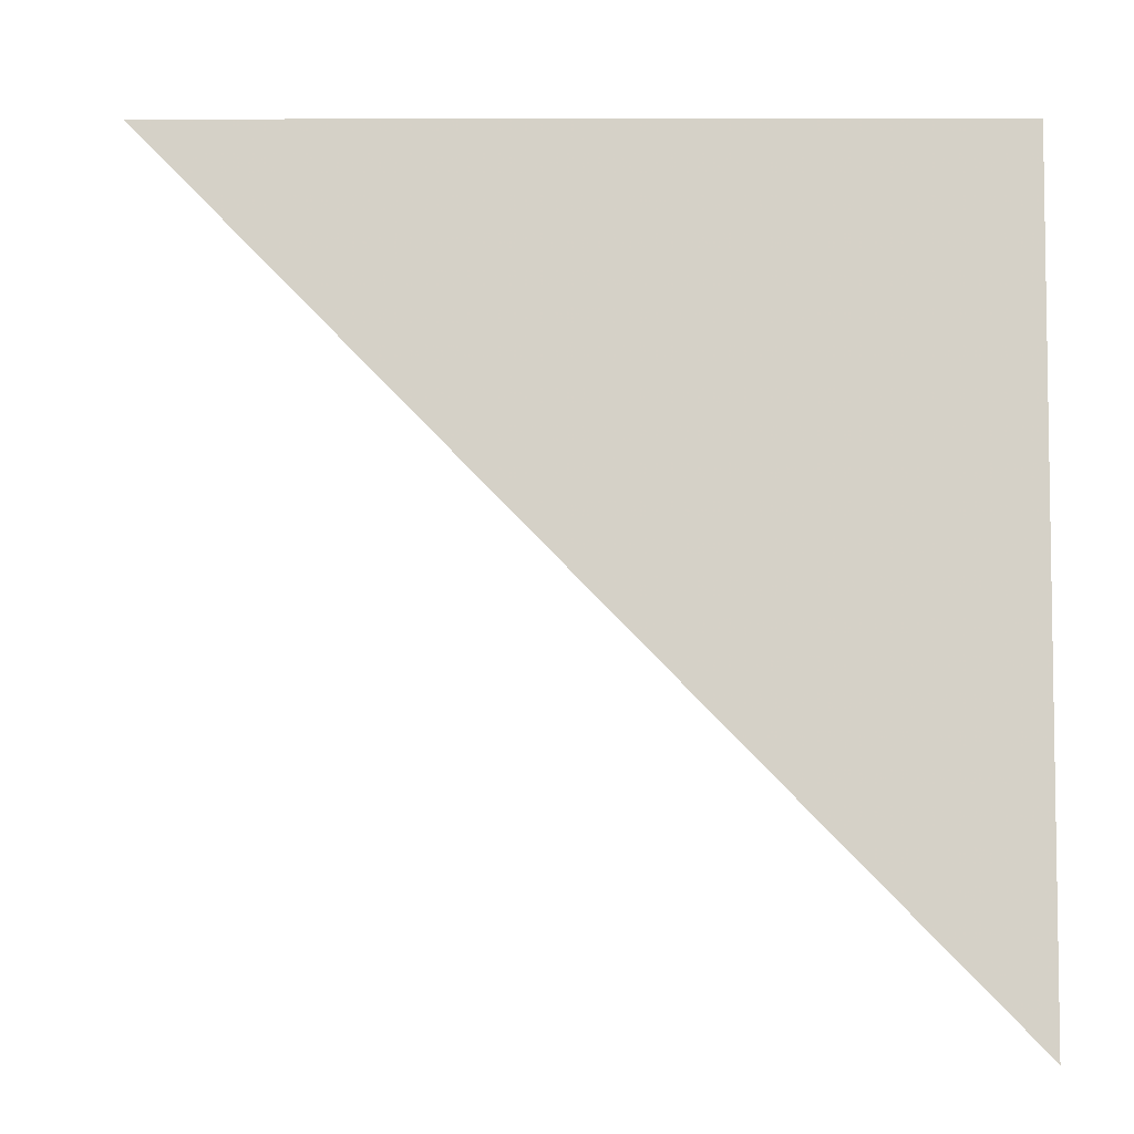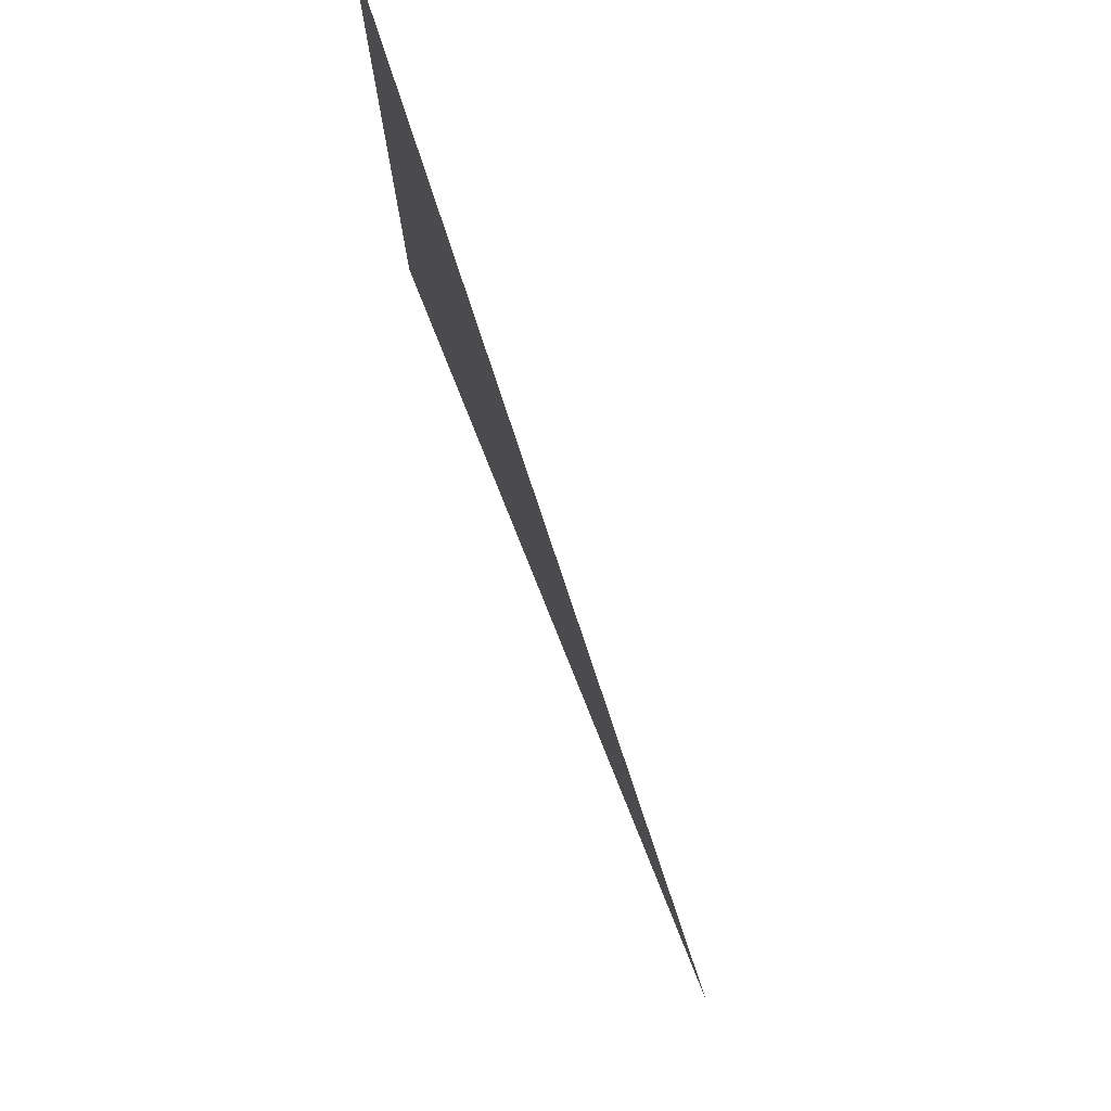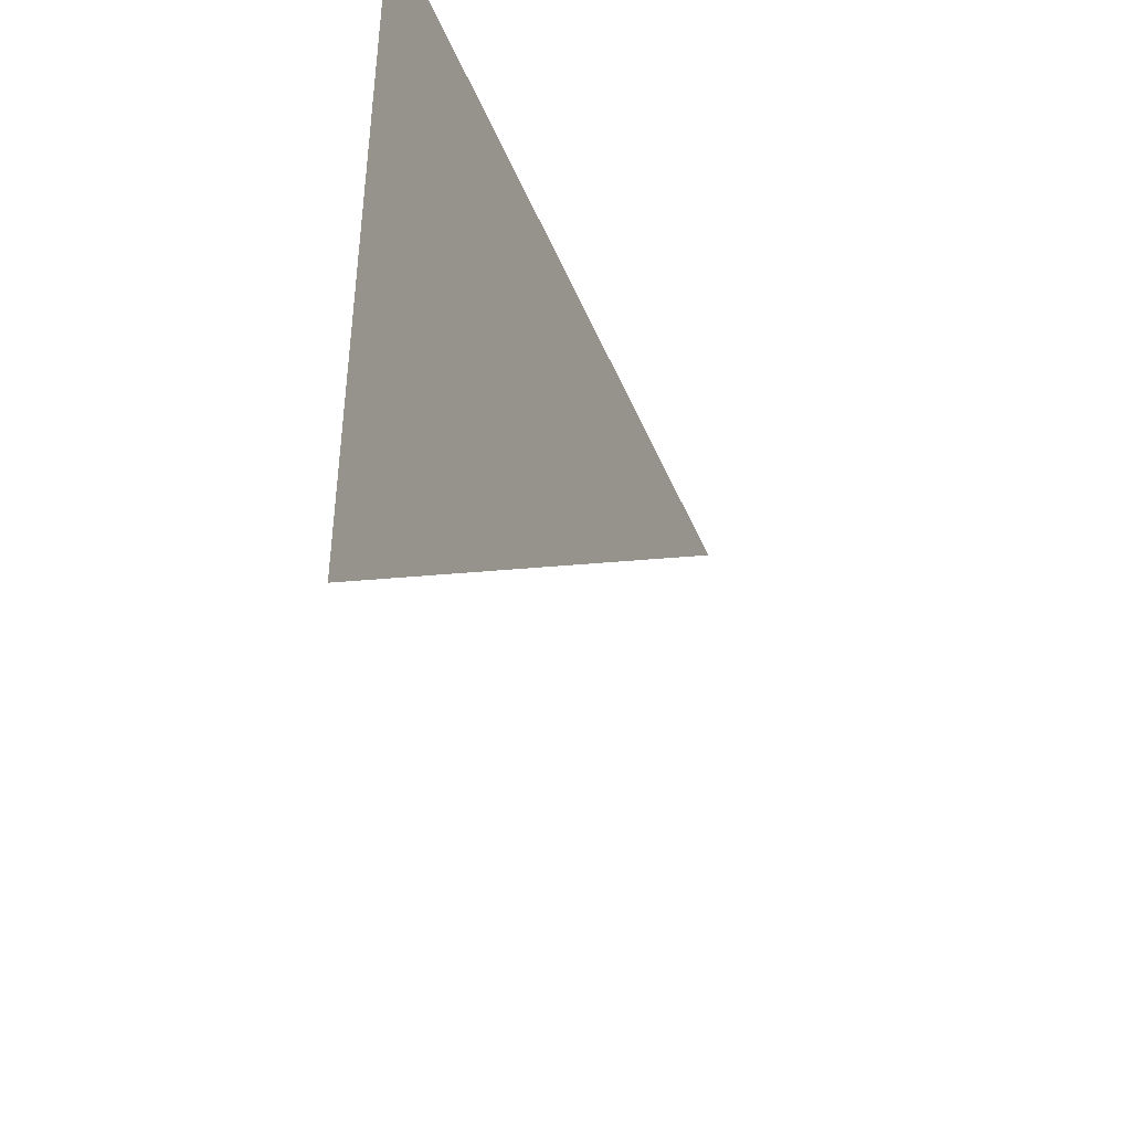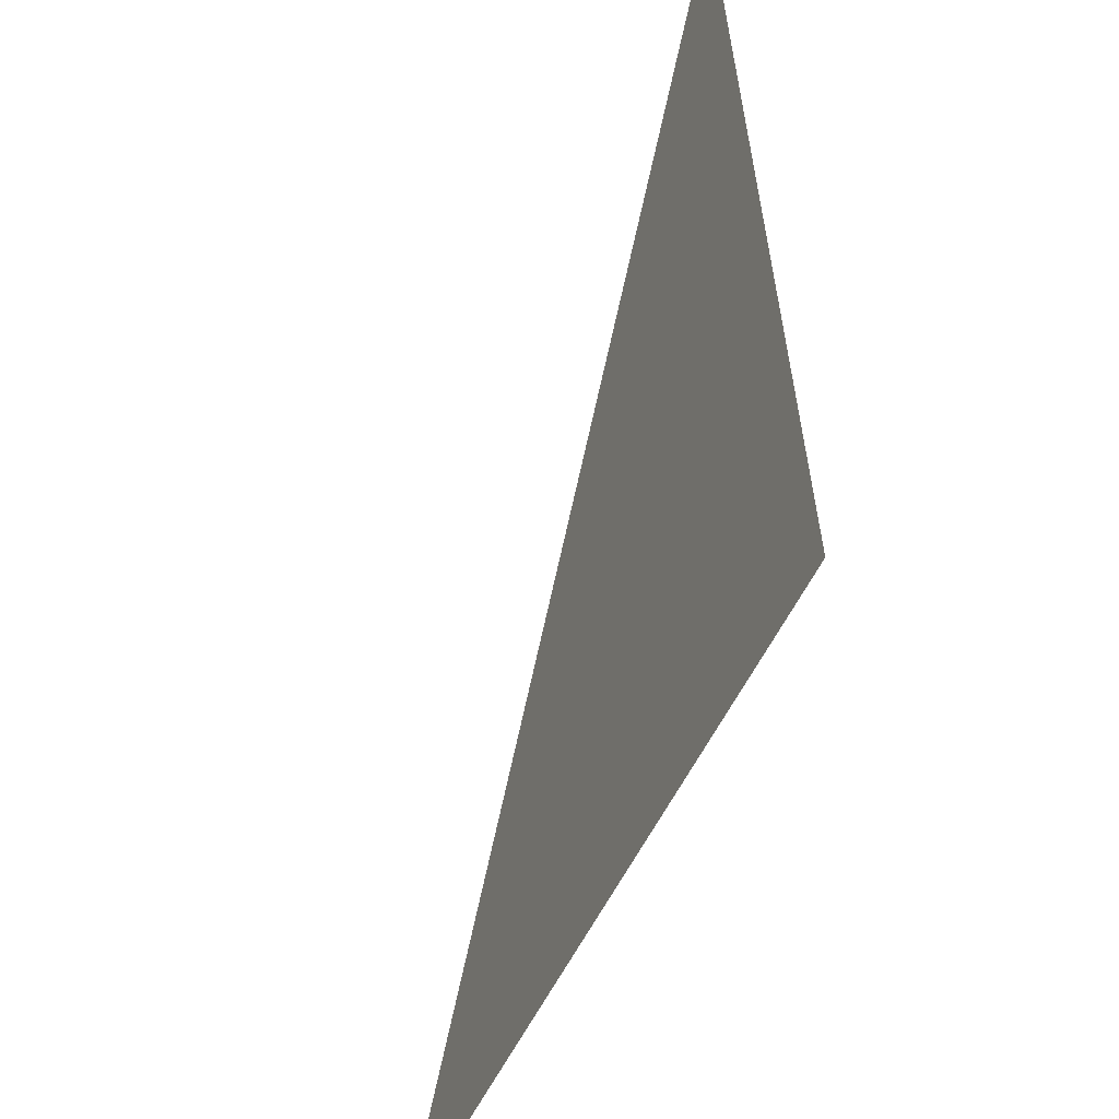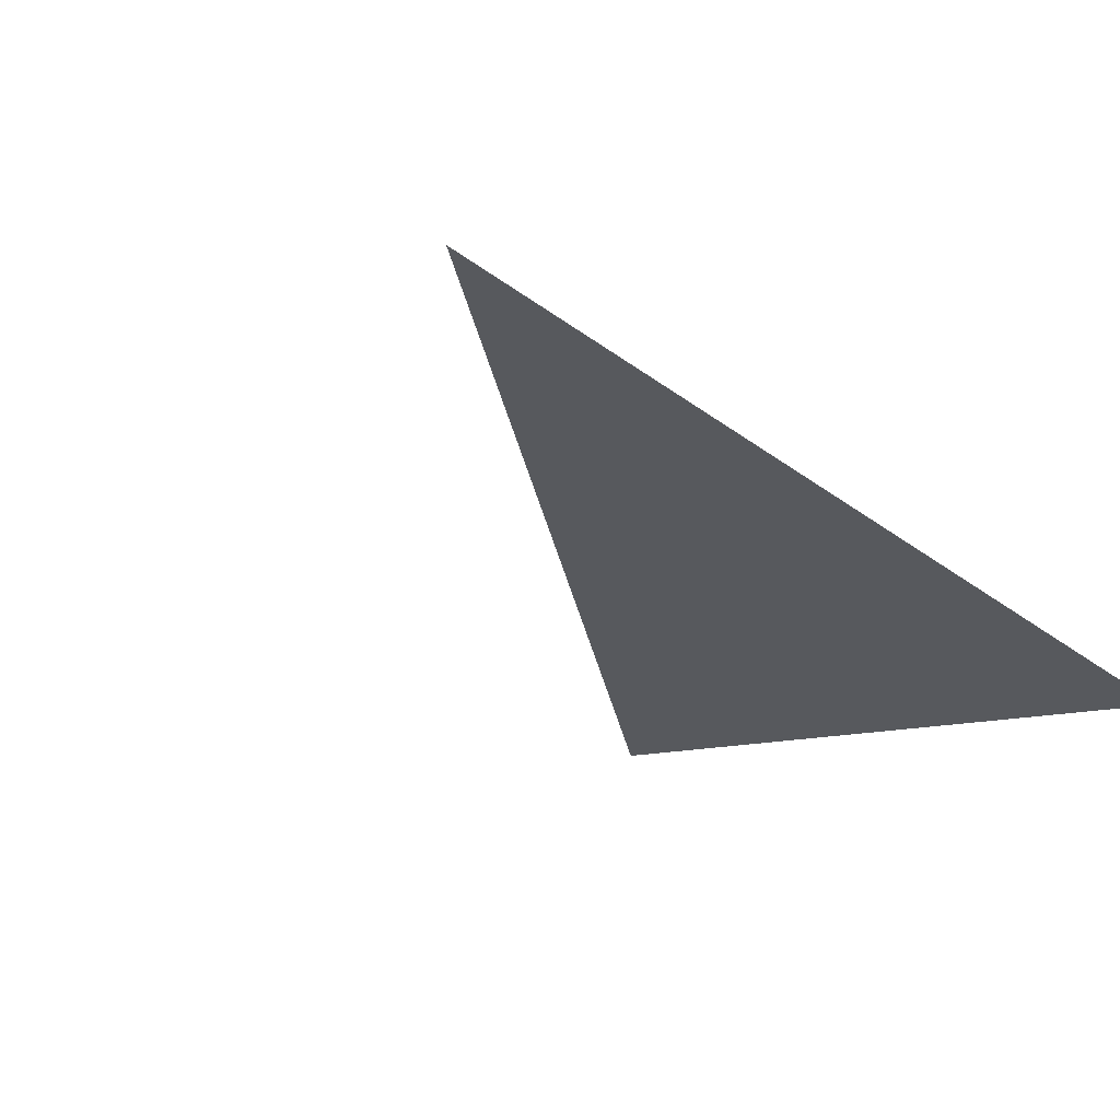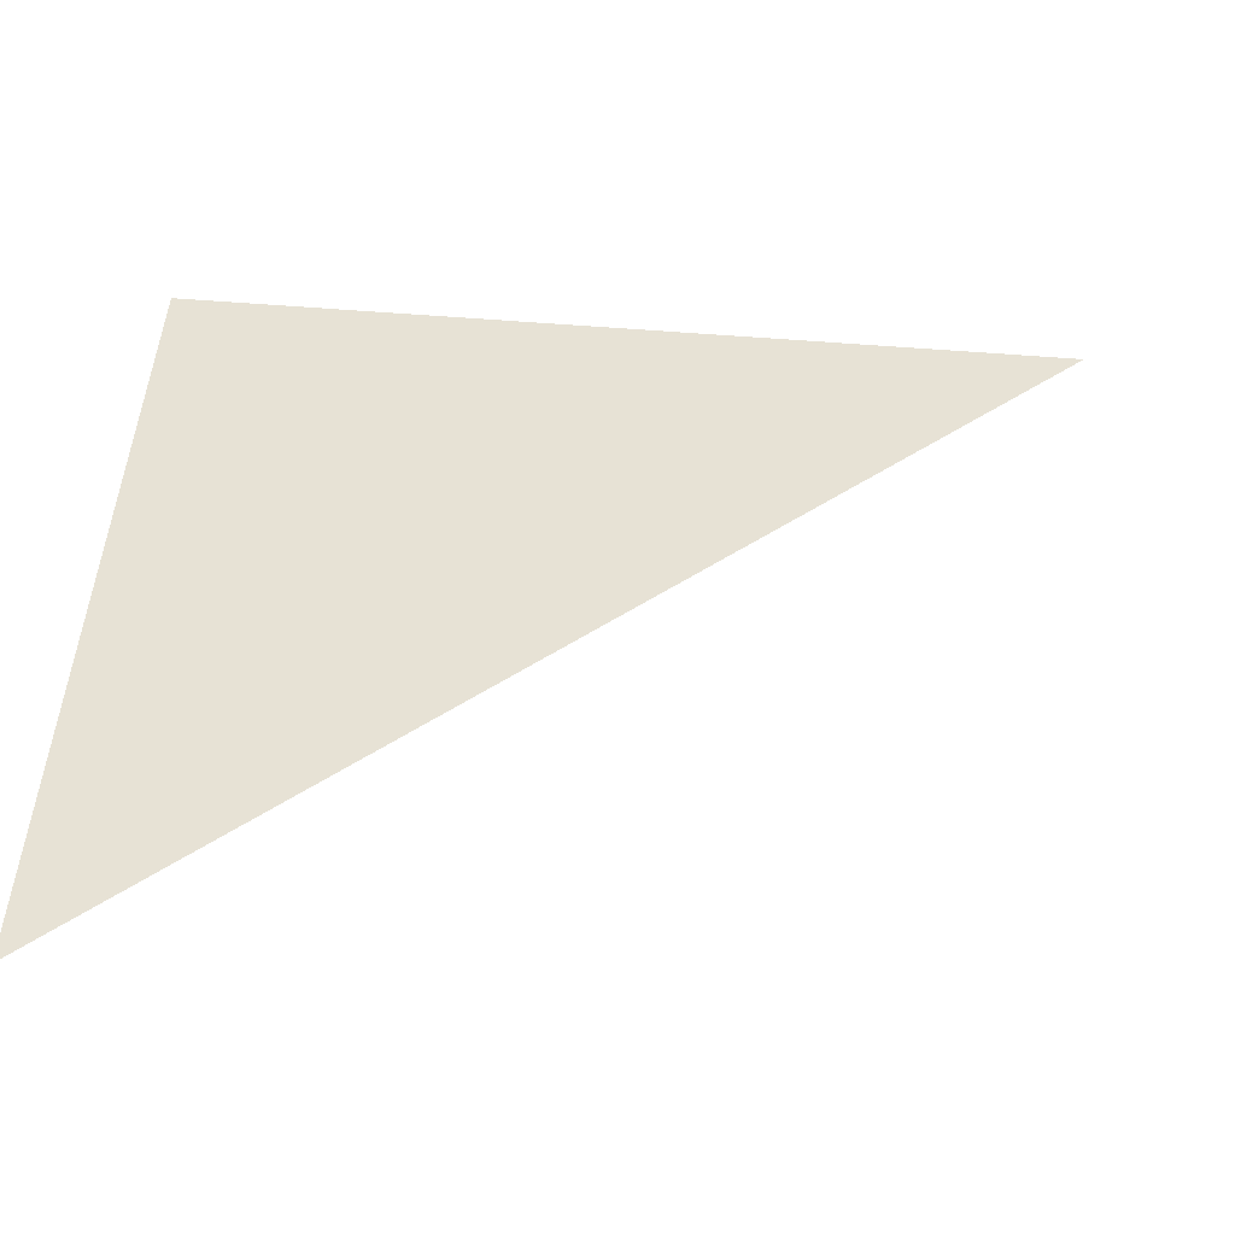
<metadata>
{"format":"obj","ext":"obj","renderer":"f3d","projection":"perspective","resolution":1024,"background":"white","views":[{"elev":8.7,"azim":3.7,"up":"+Y"},{"elev":-10.2,"azim":-90.2,"up":"+Y"},{"elev":44.0,"azim":-90.0,"up":"+Y"},{"elev":43.3,"azim":87.1,"up":"+Y"},{"elev":-8.8,"azim":55.9,"up":"+Z"},{"elev":-72.7,"azim":176.1,"up":"+Y"}]}
</metadata>
<code>
v 0.5 -0.4639 0.1864
v -0.5 0.4639 -0.1864
v 0.5 0.4639 -0.1864
f 1 3 2

</code>
